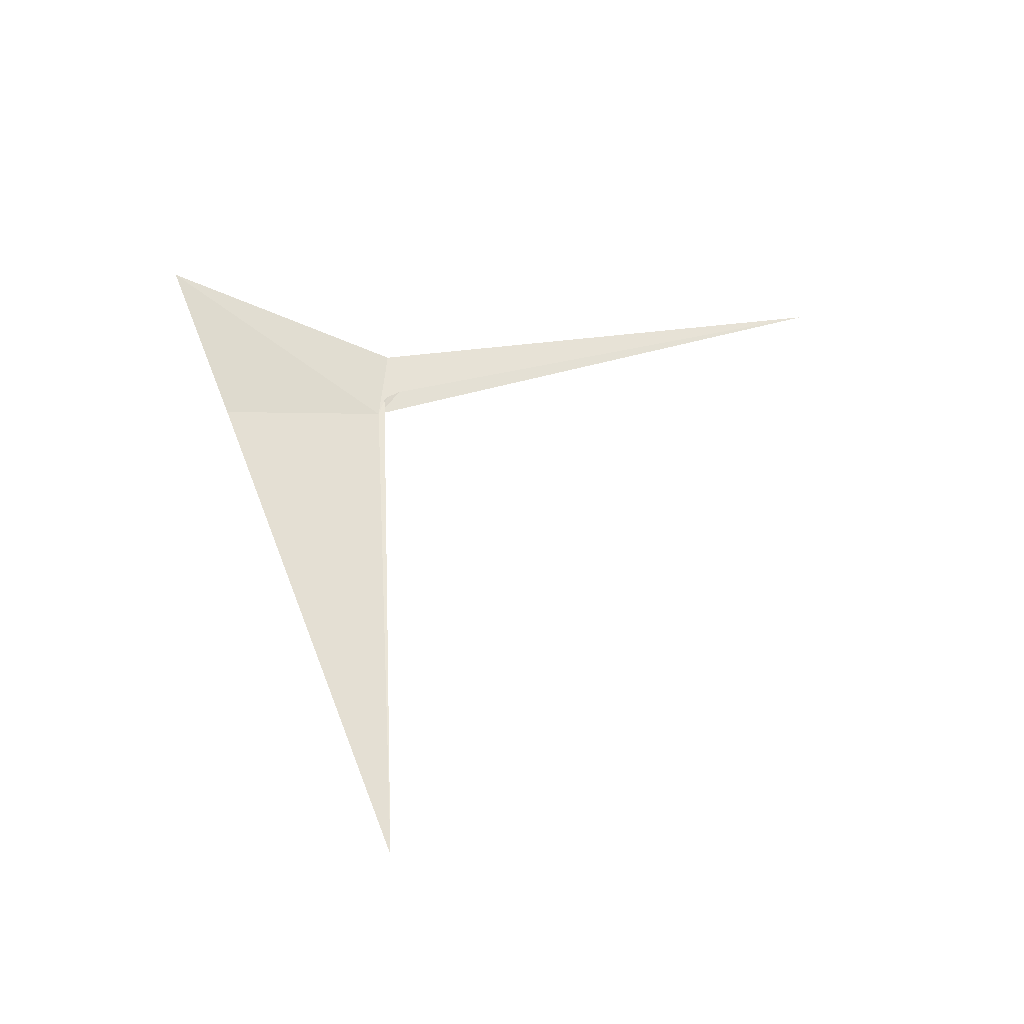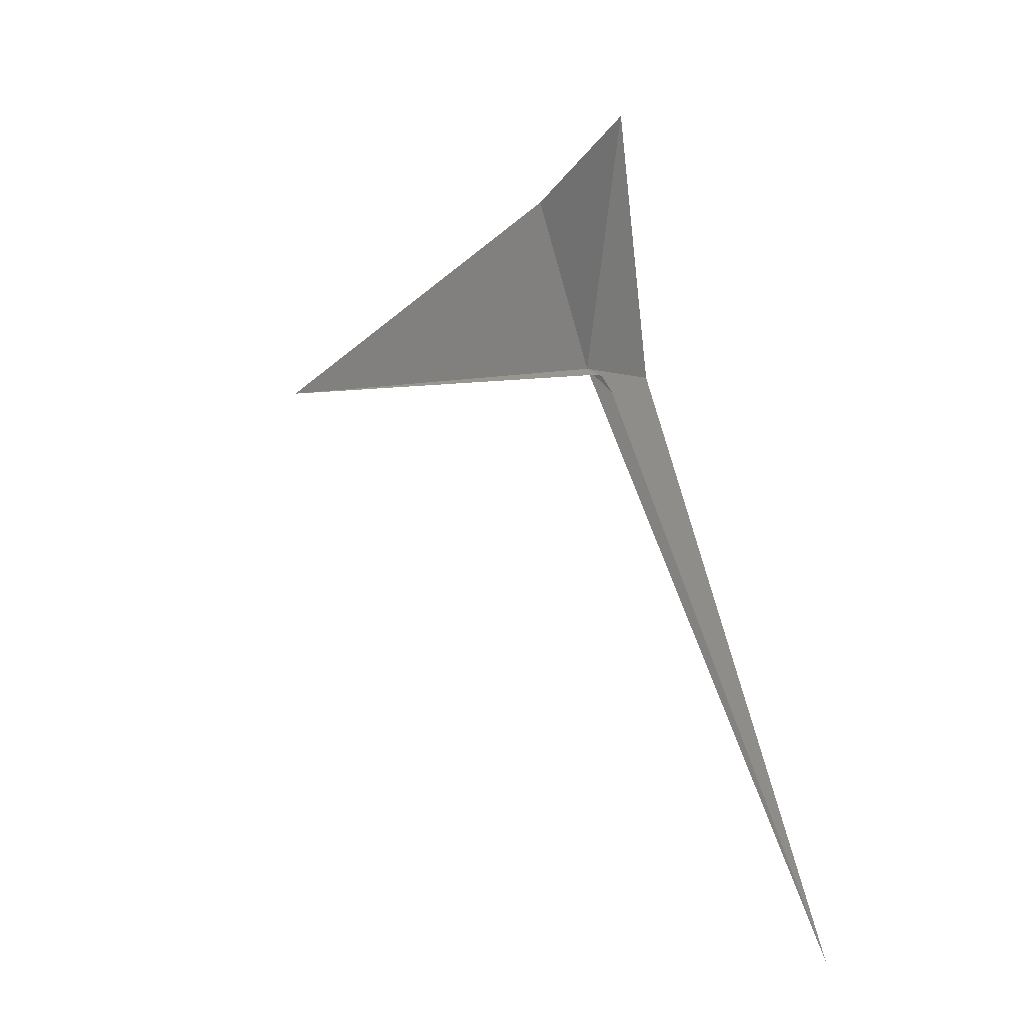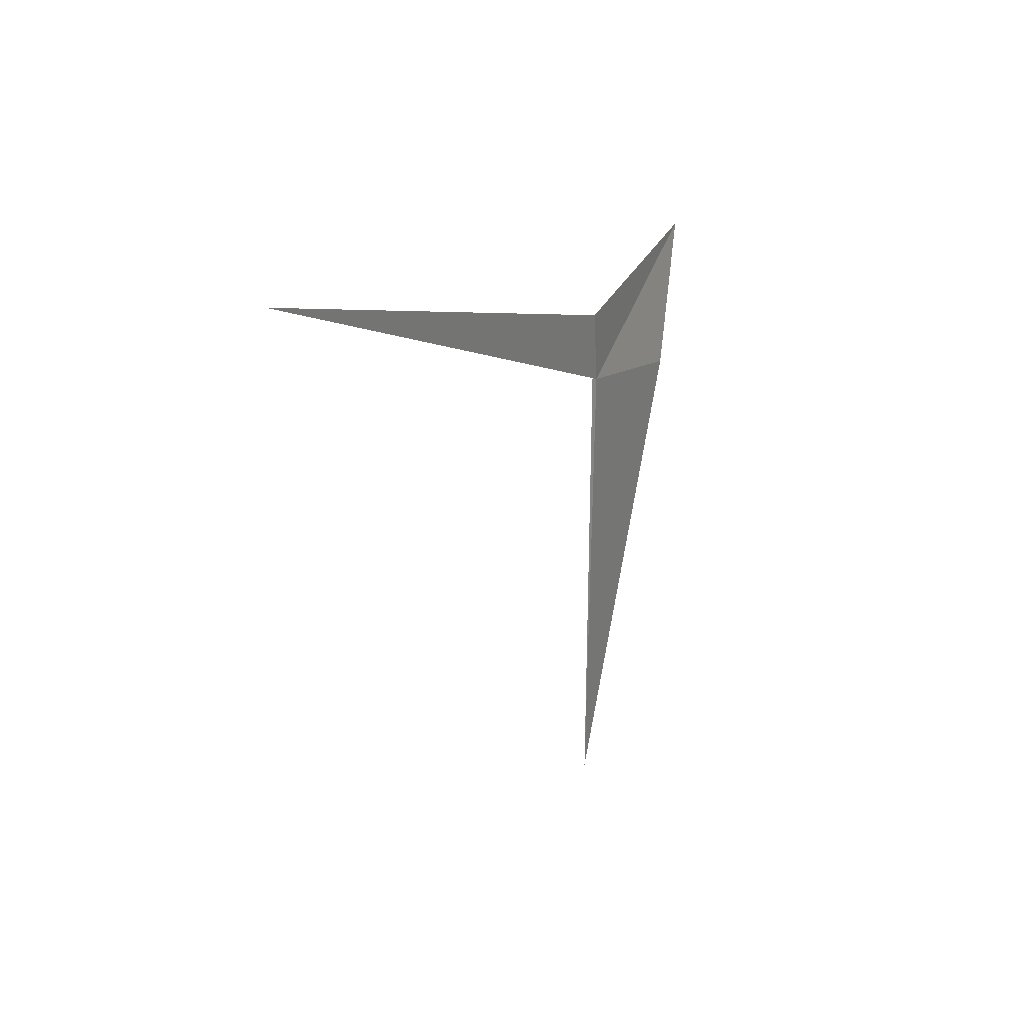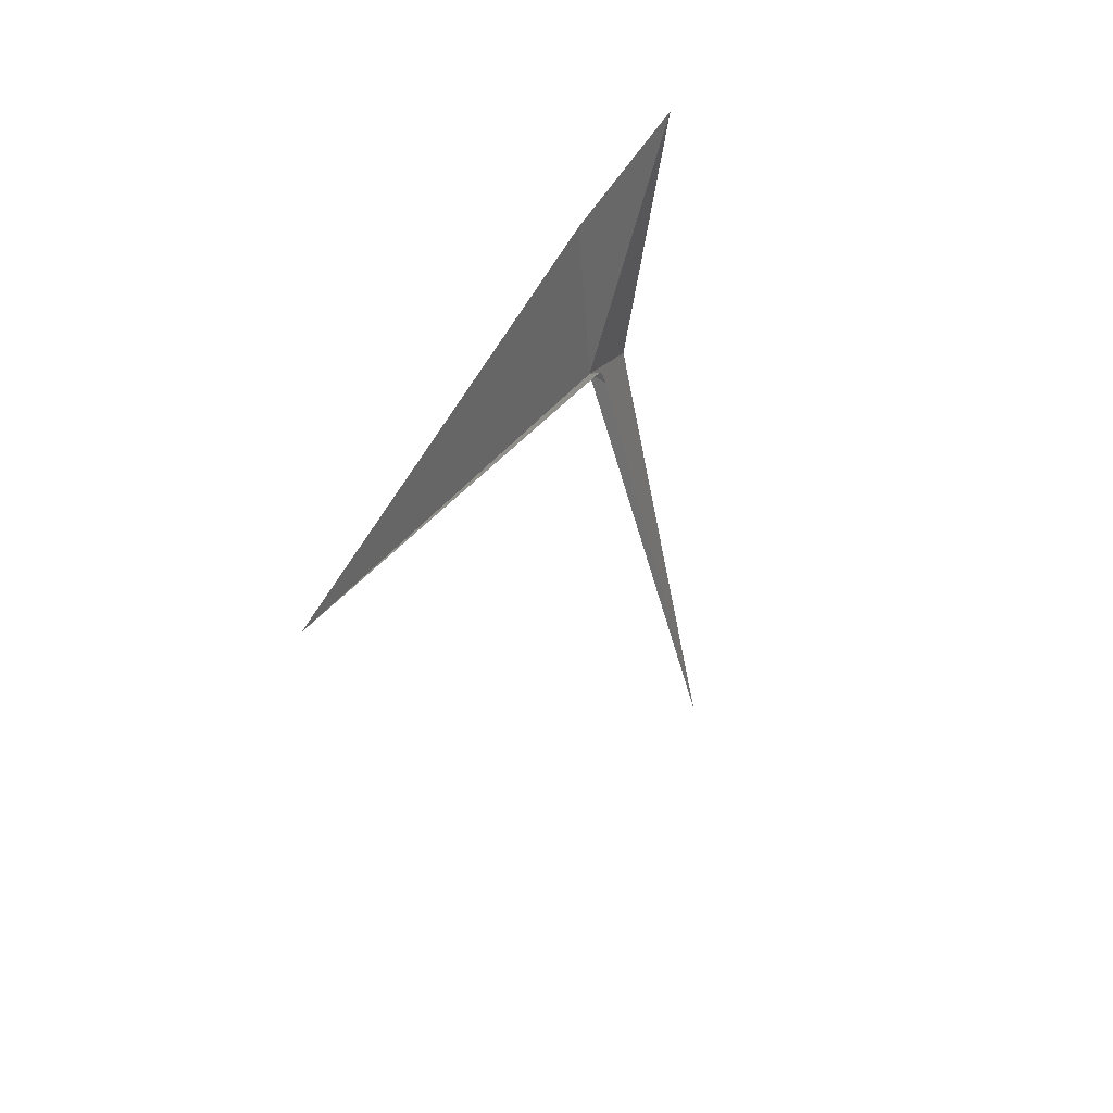
<metadata>
{"format":"obj","ext":"obj","renderer":"f3d","projection":"perspective","resolution":1024,"background":"white","views":[{"elev":-34.7,"azim":-111.7,"up":"+Z"},{"elev":5.2,"azim":-43.5,"up":"+Y"},{"elev":31.7,"azim":33.4,"up":"+Z"},{"elev":27.1,"azim":-154.3,"up":"+Y"}]}
</metadata>
<code>
v 14.92 6.916 45.21
v 14.89 6.347 46.11
v 15.01 -6.825 53.01
v 14.92 6.725 47.25
v 14.58 11.15 43.84
v 13.85 13.05 47.37
v 15.4 5.952 32.47
v 14.87 6.78 45.68
v 14.87 6.734 45.76
v 14.87 6.679 45.84
v 14.88 6.511 45.98
f 1 3 2
f 1 4 3
f 1 5 6
f 1 7 5
f 1 9 8
f 1 10 9
f 1 6 4
f 1 2 11
f 1 11 10
f 1 8 7

</code>
